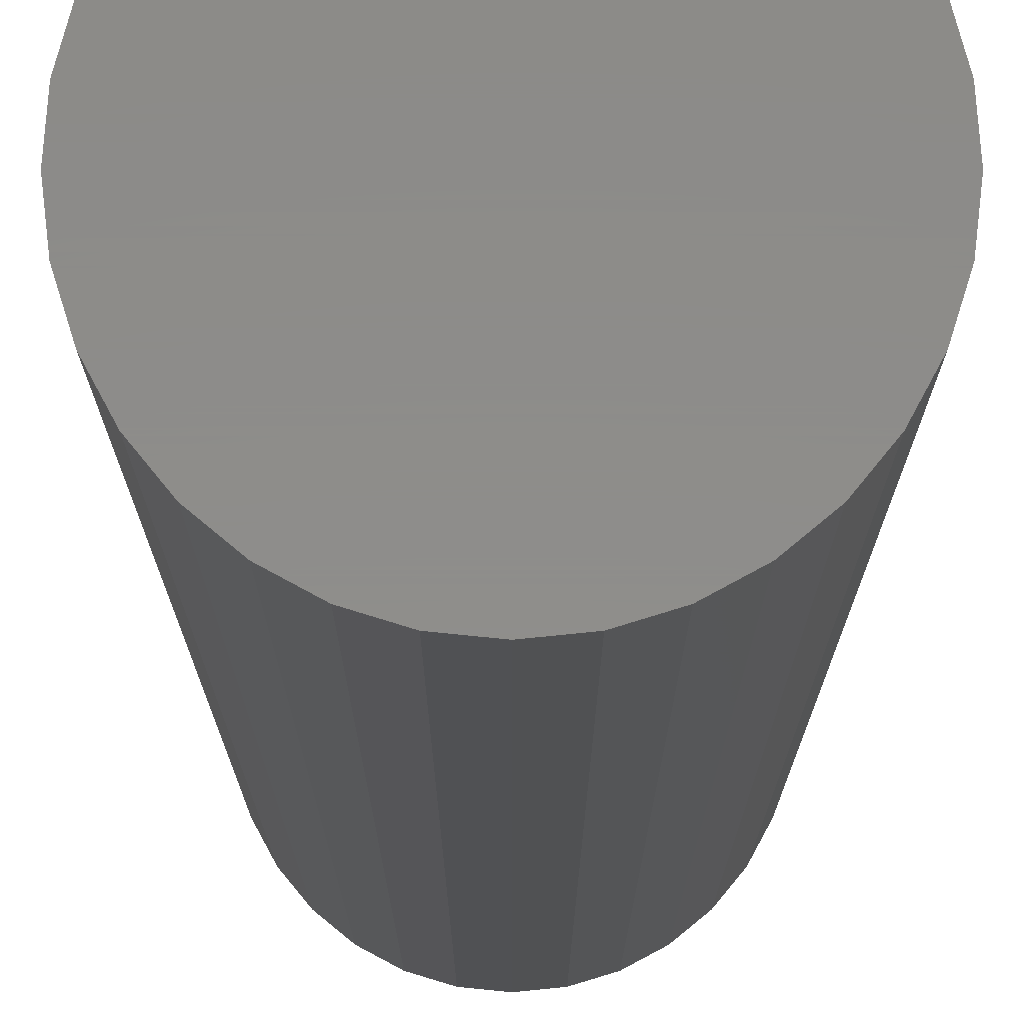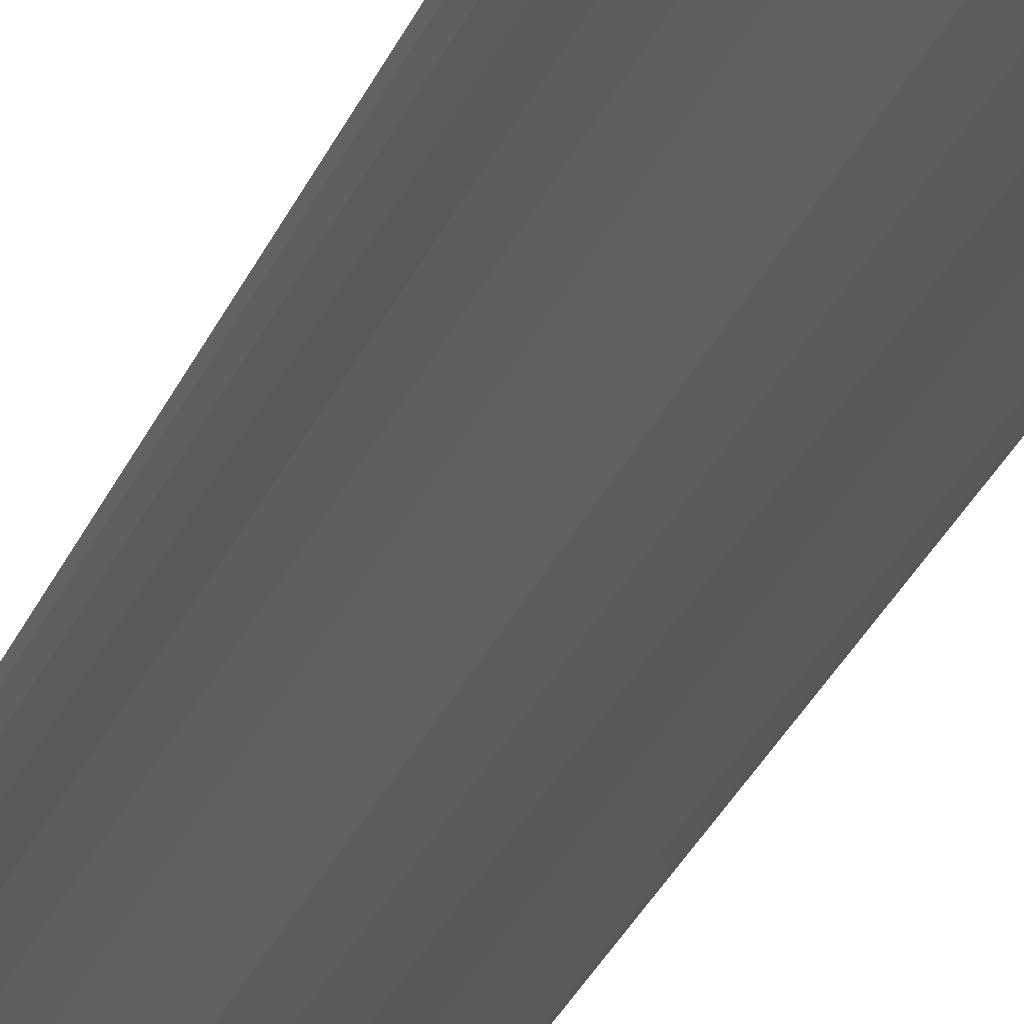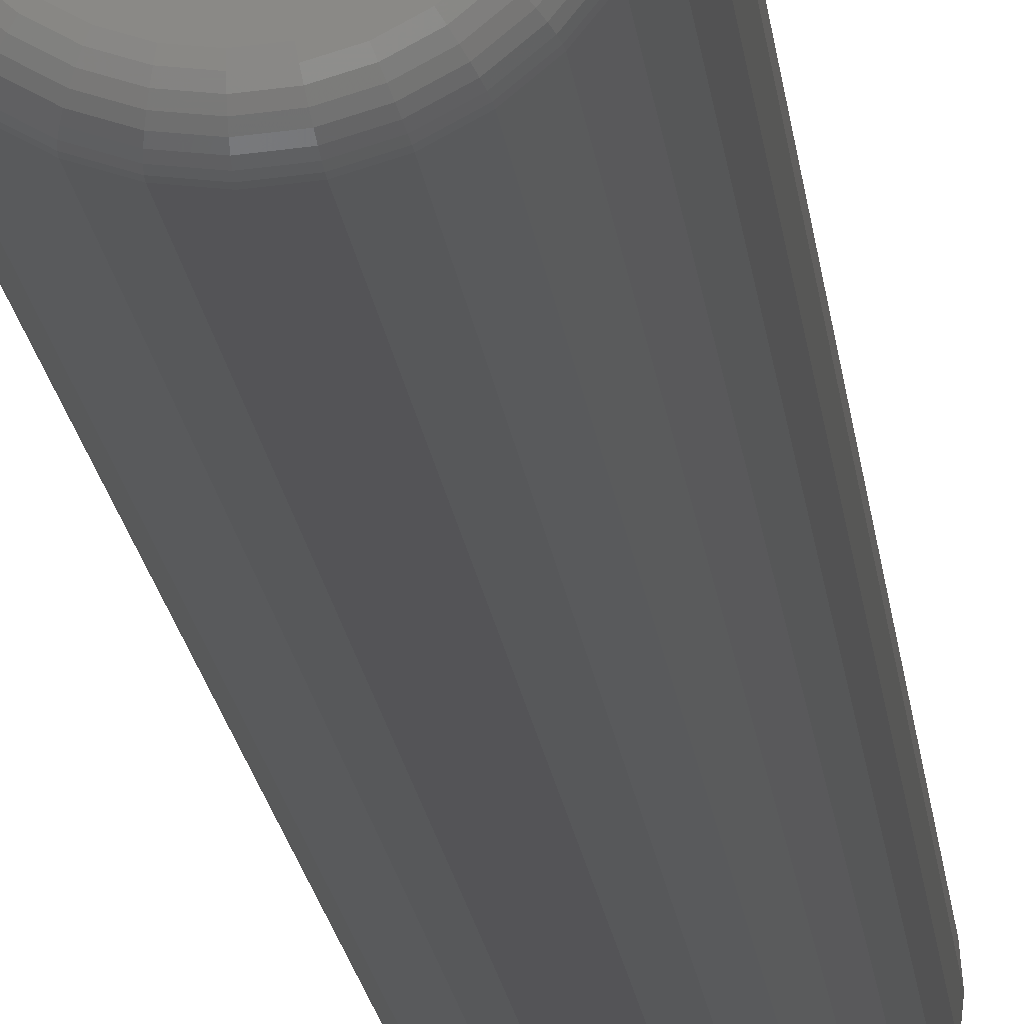
<metadata>
{"format":"stl","ext":"stl","renderer":"f3d","projection":"perspective","resolution":1024,"background":"white","views":[{"elev":-4.9,"azim":0.0,"up":"+Y"},{"elev":-24.5,"azim":163.4,"up":"+Y"},{"elev":-11.7,"azim":-175.9,"up":"+Y"}]}
</metadata>
<code>
# stl→obj: 320 verts, 636 faces
v 0.2098 0.02165 0
v 0.2142 0.02299 0
v 0.2188 0.02344 0
v 0.2233 0.02299 0
v 0.2277 0.02165 0
v 0.2057 0.01949 0
v 0.2318 0.01949 0
v 0.2022 0.01657 0
v 0.2353 0.01657 0
v 0.1993 0.01302 0
v 0.2382 0.01302 0
v 0.1971 0.008969 0
v 0.2404 0.008969 0
v 0.1958 0.004572 0
v 0.2417 0.004572 0
v 0.2404 -0.008969 0
v 0.1971 -0.008969 0
v 0.2417 -0.004572 0
v 0.1993 -0.01302 0
v 0.2382 -0.01302 0
v 0.2022 -0.01657 0
v 0.2353 -0.01657 0
v 0.2057 -0.01949 0
v 0.2318 -0.01949 0
v 0.2098 -0.02165 0
v 0.2277 -0.02165 0
v 0.2142 -0.02299 0
v 0.2188 -0.02344 0
v 0.2233 -0.02299 0
v 0.1958 -0.004572 0
v 0.1953 2.082e-17 0
v 0.2422 -2.082e-17 0
v 0.25 -7.654e-18 0.007812
v 0.25 0 0.5312
v 0.2494 -0.006097 0.007812
v 0.2494 -0.006097 0.5312
v 0.2476 -0.01196 0.007812
v 0.2476 -0.01196 0.5312
v 0.2447 -0.01736 0.007812
v 0.2447 -0.01736 0.5312
v 0.2408 -0.0221 0.007812
v 0.2408 -0.0221 0.5312
v 0.2361 -0.02598 0.007812
v 0.2361 -0.02598 0.5312
v 0.2307 -0.02887 0.007812
v 0.2307 -0.02887 0.5312
v 0.2248 -0.03065 0.007812
v 0.2248 -0.03065 0.5312
v 0.2188 -0.03125 0.007812
v 0.2188 -0.03125 0.5312
v 0.2127 -0.03065 0.007812
v 0.2127 -0.03065 0.5312
v 0.2068 -0.02887 0.007812
v 0.2068 -0.02887 0.5312
v 0.2014 -0.02598 0.007812
v 0.2014 -0.02598 0.5312
v 0.1967 -0.0221 0.007812
v 0.1967 -0.0221 0.5312
v 0.1928 -0.01736 0.007812
v 0.1928 -0.01736 0.5312
v 0.1899 -0.01196 0.007812
v 0.1899 -0.01196 0.5312
v 0.1881 -0.006097 0.007812
v 0.1881 -0.006097 0.5312
v 0.1875 3.827e-18 0.007812
v 0.1875 3.827e-18 0.5312
v 0.1881 0.006097 0.007812
v 0.1881 0.006097 0.5312
v 0.1899 0.01196 0.007812
v 0.1899 0.01196 0.5312
v 0.1928 0.01736 0.007812
v 0.1928 0.01736 0.5312
v 0.1967 0.0221 0.007812
v 0.1967 0.0221 0.5312
v 0.2014 0.02598 0.007812
v 0.2014 0.02598 0.5312
v 0.2068 0.02887 0.007812
v 0.2068 0.02887 0.5312
v 0.2127 0.03065 0.007812
v 0.2127 0.03065 0.5312
v 0.2188 0.03125 0.007812
v 0.2188 0.03125 0.5312
v 0.2248 0.03065 0.007812
v 0.2248 0.03065 0.5312
v 0.2307 0.02887 0.007812
v 0.2307 0.02887 0.5312
v 0.2361 0.02598 0.007812
v 0.2361 0.02598 0.5312
v 0.2408 0.0221 0.007812
v 0.2408 0.0221 0.5312
v 0.2447 0.01736 0.007812
v 0.2447 0.01736 0.5312
v 0.2476 0.01196 0.007812
v 0.2476 0.01196 0.5312
v 0.2494 0.006097 0.007812
v 0.2494 0.006097 0.5312
v 0.1877 2.255e-17 0.006288
v 0.1882 0.006067 0.006288
v 0.1881 2.255e-17 0.004823
v 0.1887 0.005981 0.004823
v 0.1888 2.255e-17 0.003472
v 0.1894 0.00584 0.003472
v 0.1898 2.255e-17 0.002288
v 0.1903 0.00565 0.002288
v 0.191 2.082e-17 0.001317
v 0.1915 0.005419 0.001317
v 0.1923 2.082e-17 0.0005947
v 0.1928 0.005156 0.0005947
v 0.1938 2.082e-17 0.0001501
v 0.1943 0.00487 0.0001501
v 0.2493 0.006067 0.006288
v 0.2498 -4.857e-17 0.006288
v 0.2488 0.005981 0.004823
v 0.2494 -4.857e-17 0.004823
v 0.2481 0.00584 0.003472
v 0.2487 -4.51e-17 0.003472
v 0.2472 0.00565 0.002288
v 0.2477 -4.51e-17 0.002288
v 0.246 0.005419 0.001317
v 0.2465 -4.337e-17 0.001317
v 0.2447 0.005156 0.0005947
v 0.2452 -4.163e-17 0.0005947
v 0.2432 0.00487 0.0001501
v 0.2437 -3.99e-17 0.0001501
v 0.2475 0.0119 0.006288
v 0.2471 0.01173 0.004823
v 0.2464 0.01145 0.003472
v 0.2455 0.01108 0.002288
v 0.2444 0.01063 0.001317
v 0.2432 0.01011 0.0005947
v 0.2418 0.009552 0.0001501
v 0.2446 0.01728 0.006288
v 0.2442 0.01703 0.004823
v 0.2436 0.01663 0.003472
v 0.2428 0.01609 0.002288
v 0.2418 0.01543 0.001317
v 0.2407 0.01468 0.0005947
v 0.2395 0.01387 0.0001501
v 0.2407 0.02199 0.006288
v 0.2404 0.02168 0.004823
v 0.2399 0.02117 0.003472
v 0.2392 0.02048 0.002288
v 0.2384 0.01964 0.001317
v 0.2374 0.01869 0.0005947
v 0.2364 0.01765 0.0001501
v 0.236 0.02586 0.006288
v 0.2358 0.02549 0.004823
v 0.2354 0.02489 0.003472
v 0.2348 0.02408 0.002288
v 0.2342 0.0231 0.001317
v 0.2334 0.02197 0.0005947
v 0.2326 0.02075 0.0001501
v 0.2307 0.02873 0.006288
v 0.2305 0.02832 0.004823
v 0.2302 0.02765 0.003472
v 0.2298 0.02676 0.002288
v 0.2294 0.02566 0.001317
v 0.2289 0.02442 0.0005947
v 0.2283 0.02306 0.0001501
v 0.2248 0.0305 0.006288
v 0.2247 0.03007 0.004823
v 0.2246 0.02936 0.003472
v 0.2244 0.02841 0.002288
v 0.2242 0.02724 0.001317
v 0.2239 0.02592 0.0005947
v 0.2236 0.02448 0.0001501
v 0.2188 0.0311 0.006288
v 0.2188 0.03066 0.004823
v 0.2188 0.02993 0.003472
v 0.2188 0.02896 0.002288
v 0.2188 0.02778 0.001317
v 0.2188 0.02643 0.0005947
v 0.2188 0.02496 0.0001501
v 0.2127 0.0305 0.006288
v 0.2128 0.03007 0.004823
v 0.2129 0.02936 0.003472
v 0.2131 0.02841 0.002288
v 0.2133 0.02724 0.001317
v 0.2136 0.02592 0.0005947
v 0.2139 0.02448 0.0001501
v 0.2068 0.02873 0.006288
v 0.207 0.02832 0.004823
v 0.2073 0.02765 0.003472
v 0.2077 0.02676 0.002288
v 0.2081 0.02566 0.001317
v 0.2086 0.02442 0.0005947
v 0.2092 0.02306 0.0001501
v 0.2015 0.02586 0.006288
v 0.2017 0.02549 0.004823
v 0.2021 0.02489 0.003472
v 0.2027 0.02408 0.002288
v 0.2033 0.0231 0.001317
v 0.2041 0.02197 0.0005947
v 0.2049 0.02075 0.0001501
v 0.1968 0.02199 0.006288
v 0.1971 0.02168 0.004823
v 0.1976 0.02117 0.003472
v 0.1983 0.02048 0.002288
v 0.1991 0.01964 0.001317
v 0.2001 0.01869 0.0005947
v 0.2011 0.01765 0.0001501
v 0.1929 0.01728 0.006288
v 0.1933 0.01703 0.004823
v 0.1939 0.01663 0.003472
v 0.1947 0.01609 0.002288
v 0.1957 0.01543 0.001317
v 0.1968 0.01468 0.0005947
v 0.198 0.01387 0.0001501
v 0.19 0.0119 0.006288
v 0.1904 0.01173 0.004823
v 0.1911 0.01145 0.003472
v 0.192 0.01108 0.002288
v 0.1931 0.01063 0.001317
v 0.1943 0.01011 0.0005947
v 0.1957 0.009552 0.0001501
v 0.2493 -0.006067 0.006288
v 0.2488 -0.005981 0.004823
v 0.2481 -0.00584 0.003472
v 0.2472 -0.00565 0.002288
v 0.246 -0.005419 0.001317
v 0.2447 -0.005156 0.0005947
v 0.2432 -0.00487 0.0001501
v 0.1882 -0.006067 0.006288
v 0.1887 -0.005981 0.004823
v 0.1894 -0.00584 0.003472
v 0.1903 -0.00565 0.002288
v 0.1915 -0.005419 0.001317
v 0.1928 -0.005156 0.0005947
v 0.1943 -0.00487 0.0001501
v 0.19 -0.0119 0.006288
v 0.1904 -0.01173 0.004823
v 0.1911 -0.01145 0.003472
v 0.192 -0.01108 0.002288
v 0.1931 -0.01063 0.001317
v 0.1943 -0.01011 0.0005947
v 0.1957 -0.009552 0.0001501
v 0.1929 -0.01728 0.006288
v 0.1933 -0.01703 0.004823
v 0.1939 -0.01663 0.003472
v 0.1947 -0.01609 0.002288
v 0.1957 -0.01543 0.001317
v 0.1968 -0.01468 0.0005947
v 0.198 -0.01387 0.0001501
v 0.1968 -0.02199 0.006288
v 0.1971 -0.02168 0.004823
v 0.1976 -0.02117 0.003472
v 0.1983 -0.02048 0.002288
v 0.1991 -0.01964 0.001317
v 0.2001 -0.01869 0.0005947
v 0.2011 -0.01765 0.0001501
v 0.2015 -0.02586 0.006288
v 0.2017 -0.02549 0.004823
v 0.2021 -0.02489 0.003472
v 0.2027 -0.02408 0.002288
v 0.2033 -0.0231 0.001317
v 0.2041 -0.02197 0.0005947
v 0.2049 -0.02075 0.0001501
v 0.2068 -0.02873 0.006288
v 0.207 -0.02832 0.004823
v 0.2073 -0.02765 0.003472
v 0.2077 -0.02676 0.002288
v 0.2081 -0.02566 0.001317
v 0.2086 -0.02442 0.0005947
v 0.2092 -0.02306 0.0001501
v 0.2127 -0.0305 0.006288
v 0.2128 -0.03007 0.004823
v 0.2129 -0.02936 0.003472
v 0.2131 -0.02841 0.002288
v 0.2133 -0.02724 0.001317
v 0.2136 -0.02592 0.0005947
v 0.2139 -0.02448 0.0001501
v 0.2188 -0.0311 0.006288
v 0.2188 -0.03066 0.004823
v 0.2188 -0.02993 0.003472
v 0.2188 -0.02896 0.002288
v 0.2188 -0.02778 0.001317
v 0.2188 -0.02643 0.0005947
v 0.2188 -0.02496 0.0001501
v 0.2248 -0.0305 0.006288
v 0.2247 -0.03007 0.004823
v 0.2246 -0.02936 0.003472
v 0.2244 -0.02841 0.002288
v 0.2242 -0.02724 0.001317
v 0.2239 -0.02592 0.0005947
v 0.2236 -0.02448 0.0001501
v 0.2307 -0.02873 0.006288
v 0.2305 -0.02832 0.004823
v 0.2302 -0.02765 0.003472
v 0.2298 -0.02676 0.002288
v 0.2294 -0.02566 0.001317
v 0.2289 -0.02442 0.0005947
v 0.2283 -0.02306 0.0001501
v 0.236 -0.02586 0.006288
v 0.2358 -0.02549 0.004823
v 0.2354 -0.02489 0.003472
v 0.2348 -0.02408 0.002288
v 0.2342 -0.0231 0.001317
v 0.2334 -0.02197 0.0005947
v 0.2326 -0.02075 0.0001501
v 0.2407 -0.02199 0.006288
v 0.2404 -0.02168 0.004823
v 0.2399 -0.02117 0.003472
v 0.2392 -0.02048 0.002288
v 0.2384 -0.01964 0.001317
v 0.2374 -0.01869 0.0005947
v 0.2364 -0.01765 0.0001501
v 0.2446 -0.01728 0.006288
v 0.2442 -0.01703 0.004823
v 0.2436 -0.01663 0.003472
v 0.2428 -0.01609 0.002288
v 0.2418 -0.01543 0.001317
v 0.2407 -0.01468 0.0005947
v 0.2395 -0.01387 0.0001501
v 0.2475 -0.0119 0.006288
v 0.2471 -0.01173 0.004823
v 0.2464 -0.01145 0.003472
v 0.2455 -0.01108 0.002288
v 0.2444 -0.01063 0.001317
v 0.2432 -0.01011 0.0005947
v 0.2418 -0.009552 0.0001501
f 1 2 3
f 1 3 4
f 5 1 4
f 6 1 5
f 7 6 5
f 8 6 7
f 9 8 7
f 10 8 9
f 11 10 9
f 12 10 11
f 13 12 11
f 14 12 13
f 15 14 13
f 16 17 18
f 19 17 16
f 20 19 16
f 21 19 20
f 22 21 20
f 23 21 22
f 24 23 22
f 25 23 24
f 26 25 24
f 27 25 26
f 28 27 26
f 29 28 26
f 17 30 18
f 18 30 31
f 18 31 32
f 32 31 14
f 32 14 15
f 33 34 35
f 35 34 36
f 35 36 37
f 37 36 38
f 37 38 39
f 39 38 40
f 39 40 41
f 41 40 42
f 41 42 43
f 43 42 44
f 43 44 45
f 45 44 46
f 45 46 47
f 47 46 48
f 47 48 49
f 49 48 50
f 49 50 51
f 51 50 52
f 51 52 53
f 53 52 54
f 53 54 55
f 55 54 56
f 55 56 57
f 57 56 58
f 57 58 59
f 59 58 60
f 59 60 61
f 61 60 62
f 61 62 63
f 63 62 64
f 63 64 65
f 65 64 66
f 65 66 67
f 67 66 68
f 67 68 69
f 69 68 70
f 69 70 71
f 71 70 72
f 71 72 73
f 73 72 74
f 73 74 75
f 75 74 76
f 75 76 77
f 77 76 78
f 77 78 79
f 79 78 80
f 79 80 81
f 81 80 82
f 81 82 83
f 83 82 84
f 83 84 85
f 85 84 86
f 85 86 87
f 87 86 88
f 87 88 89
f 89 88 90
f 89 90 91
f 91 90 92
f 91 92 93
f 93 92 94
f 93 94 95
f 95 94 96
f 95 96 33
f 33 96 34
f 65 67 97
f 97 67 98
f 97 98 99
f 99 98 100
f 99 100 101
f 101 100 102
f 101 102 103
f 103 102 104
f 103 104 105
f 105 104 106
f 105 106 107
f 107 106 108
f 107 108 109
f 109 108 110
f 109 110 31
f 31 110 14
f 95 33 111
f 111 33 112
f 111 112 113
f 113 112 114
f 113 114 115
f 115 114 116
f 115 116 117
f 117 116 118
f 117 118 119
f 119 118 120
f 119 120 121
f 121 120 122
f 121 122 123
f 123 122 124
f 123 124 15
f 15 124 32
f 93 95 125
f 125 95 111
f 125 111 126
f 126 111 113
f 126 113 127
f 127 113 115
f 127 115 128
f 128 115 117
f 128 117 129
f 129 117 119
f 129 119 130
f 130 119 121
f 130 121 131
f 131 121 123
f 131 123 13
f 13 123 15
f 91 93 132
f 132 93 125
f 132 125 133
f 133 125 126
f 133 126 134
f 134 126 127
f 134 127 135
f 135 127 128
f 135 128 136
f 136 128 129
f 136 129 137
f 137 129 130
f 137 130 138
f 138 130 131
f 138 131 11
f 11 131 13
f 89 91 139
f 139 91 132
f 139 132 140
f 140 132 133
f 140 133 141
f 141 133 134
f 141 134 142
f 142 134 135
f 142 135 143
f 143 135 136
f 143 136 144
f 144 136 137
f 144 137 145
f 145 137 138
f 145 138 9
f 9 138 11
f 87 89 146
f 146 89 139
f 146 139 147
f 147 139 140
f 147 140 148
f 148 140 141
f 148 141 149
f 149 141 142
f 149 142 150
f 150 142 143
f 150 143 151
f 151 143 144
f 151 144 152
f 152 144 145
f 152 145 7
f 7 145 9
f 85 87 153
f 153 87 146
f 153 146 154
f 154 146 147
f 154 147 155
f 155 147 148
f 155 148 156
f 156 148 149
f 156 149 157
f 157 149 150
f 157 150 158
f 158 150 151
f 158 151 159
f 159 151 152
f 159 152 5
f 5 152 7
f 83 85 160
f 160 85 153
f 160 153 161
f 161 153 154
f 161 154 162
f 162 154 155
f 162 155 163
f 163 155 156
f 163 156 164
f 164 156 157
f 164 157 165
f 165 157 158
f 165 158 166
f 166 158 159
f 166 159 4
f 4 159 5
f 81 83 167
f 167 83 160
f 167 160 168
f 168 160 161
f 168 161 169
f 169 161 162
f 169 162 170
f 170 162 163
f 170 163 171
f 171 163 164
f 171 164 172
f 172 164 165
f 172 165 173
f 173 165 166
f 173 166 3
f 3 166 4
f 79 81 174
f 174 81 167
f 174 167 175
f 175 167 168
f 175 168 176
f 176 168 169
f 176 169 177
f 177 169 170
f 177 170 178
f 178 170 171
f 178 171 179
f 179 171 172
f 179 172 180
f 180 172 173
f 180 173 2
f 2 173 3
f 77 79 181
f 181 79 174
f 181 174 182
f 182 174 175
f 182 175 183
f 183 175 176
f 183 176 184
f 184 176 177
f 184 177 185
f 185 177 178
f 185 178 186
f 186 178 179
f 186 179 187
f 187 179 180
f 187 180 1
f 1 180 2
f 75 77 188
f 188 77 181
f 188 181 189
f 189 181 182
f 189 182 190
f 190 182 183
f 190 183 191
f 191 183 184
f 191 184 192
f 192 184 185
f 192 185 193
f 193 185 186
f 193 186 194
f 194 186 187
f 194 187 6
f 6 187 1
f 73 75 195
f 195 75 188
f 195 188 196
f 196 188 189
f 196 189 197
f 197 189 190
f 197 190 198
f 198 190 191
f 198 191 199
f 199 191 192
f 199 192 200
f 200 192 193
f 200 193 201
f 201 193 194
f 201 194 8
f 8 194 6
f 71 73 202
f 202 73 195
f 202 195 203
f 203 195 196
f 203 196 204
f 204 196 197
f 204 197 205
f 205 197 198
f 205 198 206
f 206 198 199
f 206 199 207
f 207 199 200
f 207 200 208
f 208 200 201
f 208 201 10
f 10 201 8
f 69 71 209
f 209 71 202
f 209 202 210
f 210 202 203
f 210 203 211
f 211 203 204
f 211 204 212
f 212 204 205
f 212 205 213
f 213 205 206
f 213 206 214
f 214 206 207
f 214 207 215
f 215 207 208
f 215 208 12
f 12 208 10
f 67 69 98
f 98 69 209
f 98 209 100
f 100 209 210
f 100 210 102
f 102 210 211
f 102 211 104
f 104 211 212
f 104 212 106
f 106 212 213
f 106 213 108
f 108 213 214
f 108 214 110
f 110 214 215
f 110 215 14
f 14 215 12
f 33 35 112
f 112 35 216
f 112 216 114
f 114 216 217
f 114 217 116
f 116 217 218
f 116 218 118
f 118 218 219
f 118 219 120
f 120 219 220
f 120 220 122
f 122 220 221
f 122 221 124
f 124 221 222
f 124 222 32
f 32 222 18
f 63 65 223
f 223 65 97
f 223 97 224
f 224 97 99
f 224 99 225
f 225 99 101
f 225 101 226
f 226 101 103
f 226 103 227
f 227 103 105
f 227 105 228
f 228 105 107
f 228 107 229
f 229 107 109
f 229 109 30
f 30 109 31
f 61 63 230
f 230 63 223
f 230 223 231
f 231 223 224
f 231 224 232
f 232 224 225
f 232 225 233
f 233 225 226
f 233 226 234
f 234 226 227
f 234 227 235
f 235 227 228
f 235 228 236
f 236 228 229
f 236 229 17
f 17 229 30
f 59 61 237
f 237 61 230
f 237 230 238
f 238 230 231
f 238 231 239
f 239 231 232
f 239 232 240
f 240 232 233
f 240 233 241
f 241 233 234
f 241 234 242
f 242 234 235
f 242 235 243
f 243 235 236
f 243 236 19
f 19 236 17
f 57 59 244
f 244 59 237
f 244 237 245
f 245 237 238
f 245 238 246
f 246 238 239
f 246 239 247
f 247 239 240
f 247 240 248
f 248 240 241
f 248 241 249
f 249 241 242
f 249 242 250
f 250 242 243
f 250 243 21
f 21 243 19
f 55 57 251
f 251 57 244
f 251 244 252
f 252 244 245
f 252 245 253
f 253 245 246
f 253 246 254
f 254 246 247
f 254 247 255
f 255 247 248
f 255 248 256
f 256 248 249
f 256 249 257
f 257 249 250
f 257 250 23
f 23 250 21
f 53 55 258
f 258 55 251
f 258 251 259
f 259 251 252
f 259 252 260
f 260 252 253
f 260 253 261
f 261 253 254
f 261 254 262
f 262 254 255
f 262 255 263
f 263 255 256
f 263 256 264
f 264 256 257
f 264 257 25
f 25 257 23
f 51 53 265
f 265 53 258
f 265 258 266
f 266 258 259
f 266 259 267
f 267 259 260
f 267 260 268
f 268 260 261
f 268 261 269
f 269 261 262
f 269 262 270
f 270 262 263
f 270 263 271
f 271 263 264
f 271 264 27
f 27 264 25
f 49 51 272
f 272 51 265
f 272 265 273
f 273 265 266
f 273 266 274
f 274 266 267
f 274 267 275
f 275 267 268
f 275 268 276
f 276 268 269
f 276 269 277
f 277 269 270
f 277 270 278
f 278 270 271
f 278 271 28
f 28 271 27
f 47 49 279
f 279 49 272
f 279 272 280
f 280 272 273
f 280 273 281
f 281 273 274
f 281 274 282
f 282 274 275
f 282 275 283
f 283 275 276
f 283 276 284
f 284 276 277
f 284 277 285
f 285 277 278
f 285 278 29
f 29 278 28
f 45 47 286
f 286 47 279
f 286 279 287
f 287 279 280
f 287 280 288
f 288 280 281
f 288 281 289
f 289 281 282
f 289 282 290
f 290 282 283
f 290 283 291
f 291 283 284
f 291 284 292
f 292 284 285
f 292 285 26
f 26 285 29
f 43 45 293
f 293 45 286
f 293 286 294
f 294 286 287
f 294 287 295
f 295 287 288
f 295 288 296
f 296 288 289
f 296 289 297
f 297 289 290
f 297 290 298
f 298 290 291
f 298 291 299
f 299 291 292
f 299 292 24
f 24 292 26
f 41 43 300
f 300 43 293
f 300 293 301
f 301 293 294
f 301 294 302
f 302 294 295
f 302 295 303
f 303 295 296
f 303 296 304
f 304 296 297
f 304 297 305
f 305 297 298
f 305 298 306
f 306 298 299
f 306 299 22
f 22 299 24
f 39 41 307
f 307 41 300
f 307 300 308
f 308 300 301
f 308 301 309
f 309 301 302
f 309 302 310
f 310 302 303
f 310 303 311
f 311 303 304
f 311 304 312
f 312 304 305
f 312 305 313
f 313 305 306
f 313 306 20
f 20 306 22
f 37 39 314
f 314 39 307
f 314 307 315
f 315 307 308
f 315 308 316
f 316 308 309
f 316 309 317
f 317 309 310
f 317 310 318
f 318 310 311
f 318 311 319
f 319 311 312
f 319 312 320
f 320 312 313
f 320 313 16
f 16 313 20
f 35 37 216
f 216 37 314
f 216 314 217
f 217 314 315
f 217 315 218
f 218 315 316
f 218 316 219
f 219 316 317
f 219 317 220
f 220 317 318
f 220 318 221
f 221 318 319
f 221 319 222
f 222 319 320
f 222 320 18
f 18 320 16
f 82 80 78
f 84 82 78
f 84 78 86
f 86 78 76
f 86 76 88
f 88 76 74
f 88 74 90
f 90 74 72
f 90 72 92
f 92 72 70
f 92 70 94
f 94 70 68
f 94 68 96
f 36 62 38
f 38 62 60
f 38 60 40
f 40 60 58
f 40 58 42
f 42 58 56
f 42 56 44
f 44 56 54
f 44 54 46
f 46 54 52
f 46 52 50
f 46 50 48
f 96 68 34
f 34 68 66
f 34 66 36
f 36 66 64
f 36 64 62

</code>
